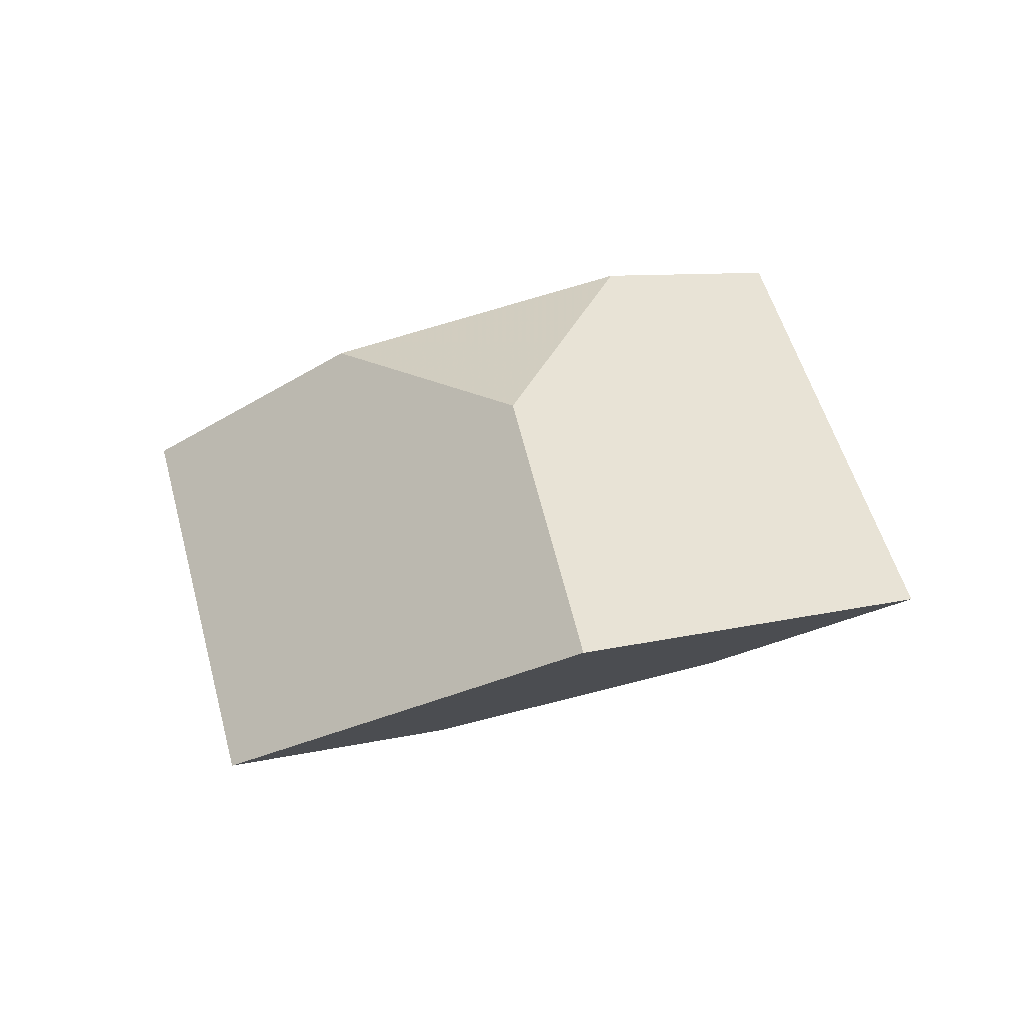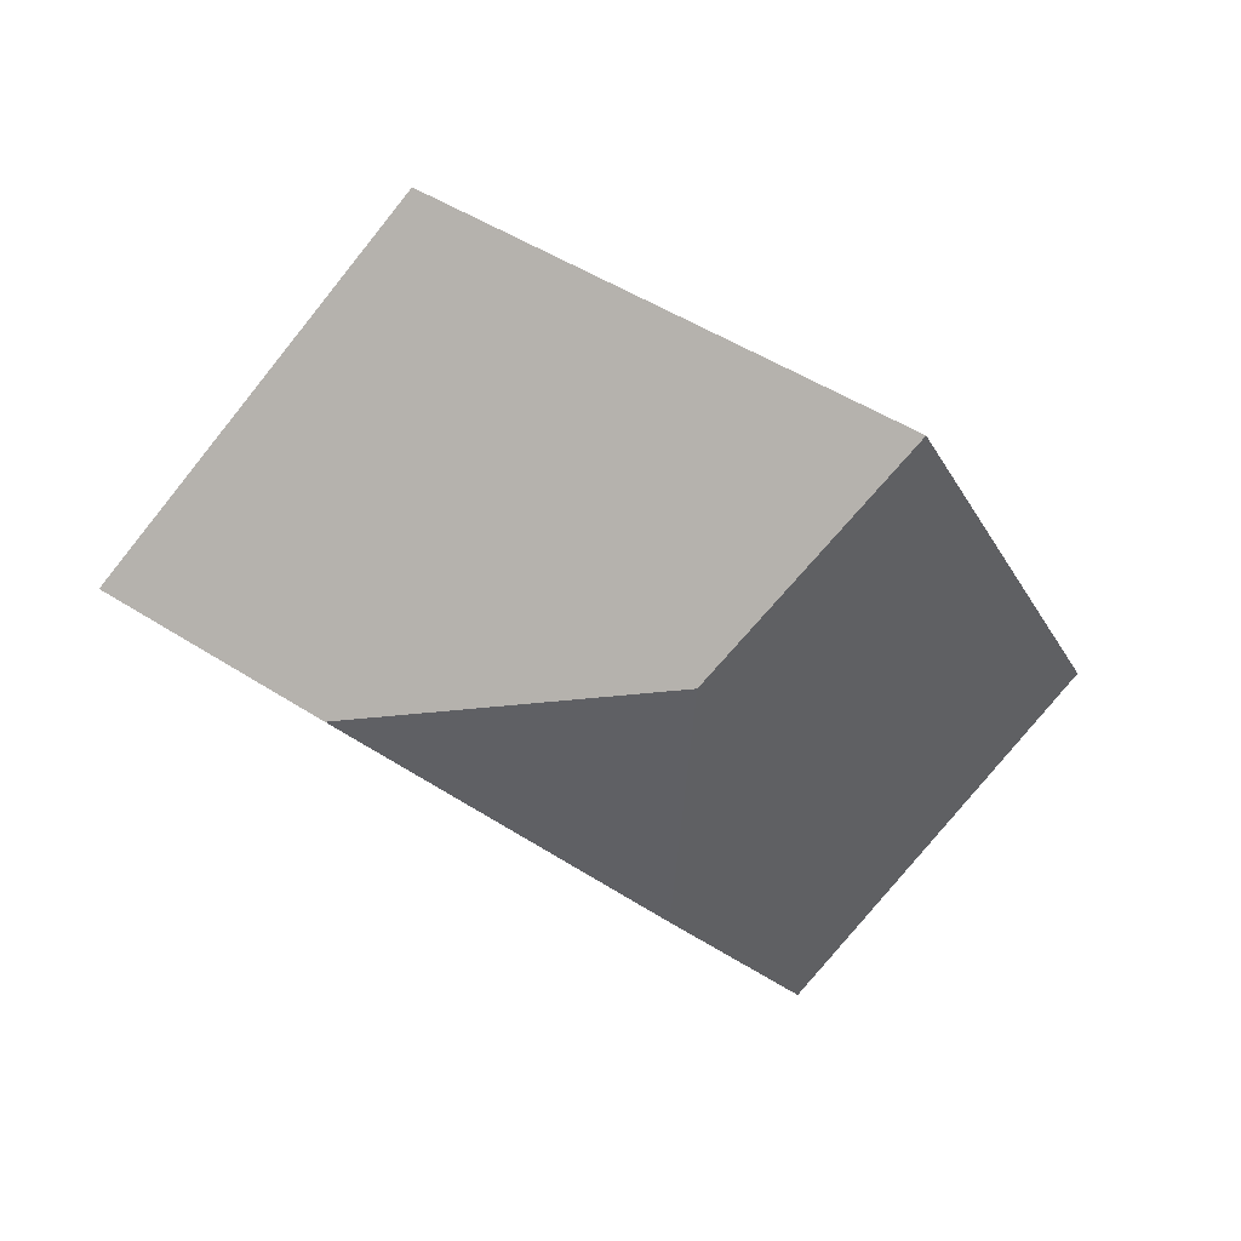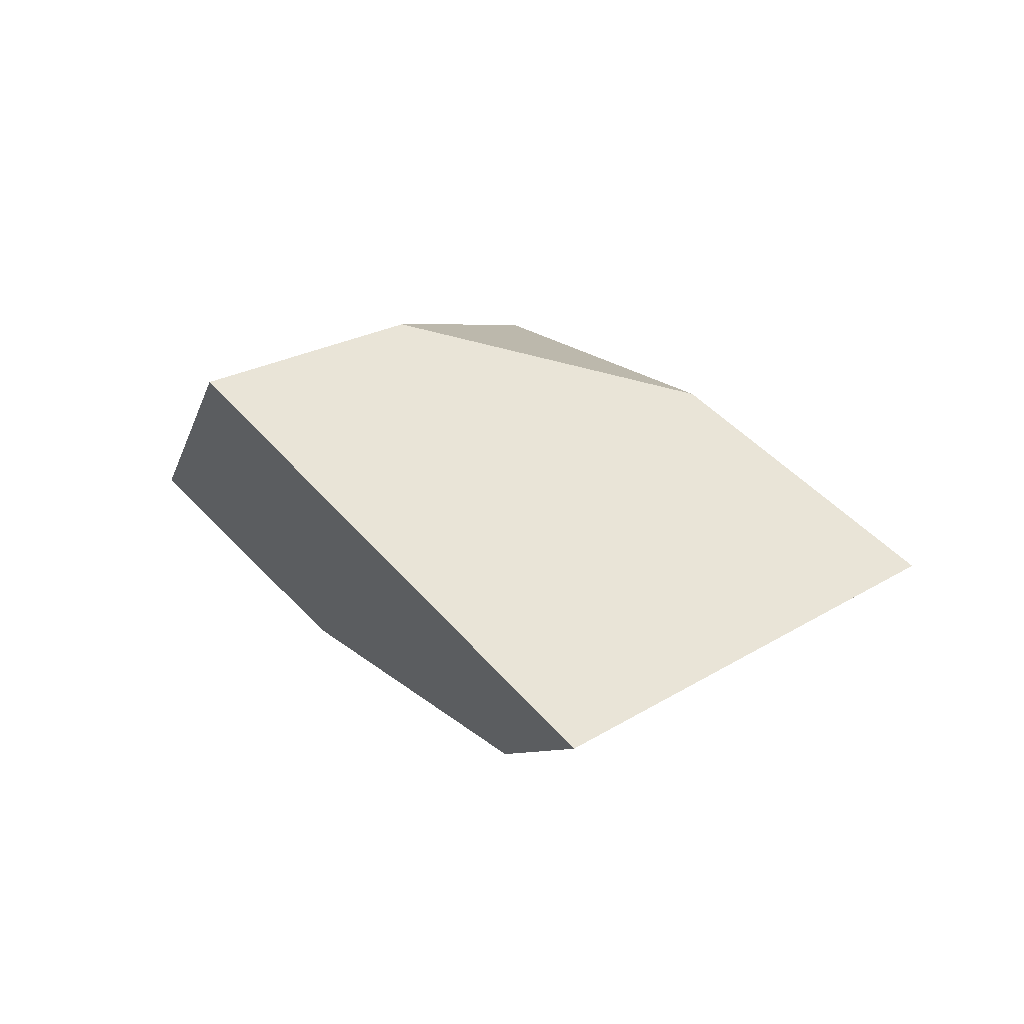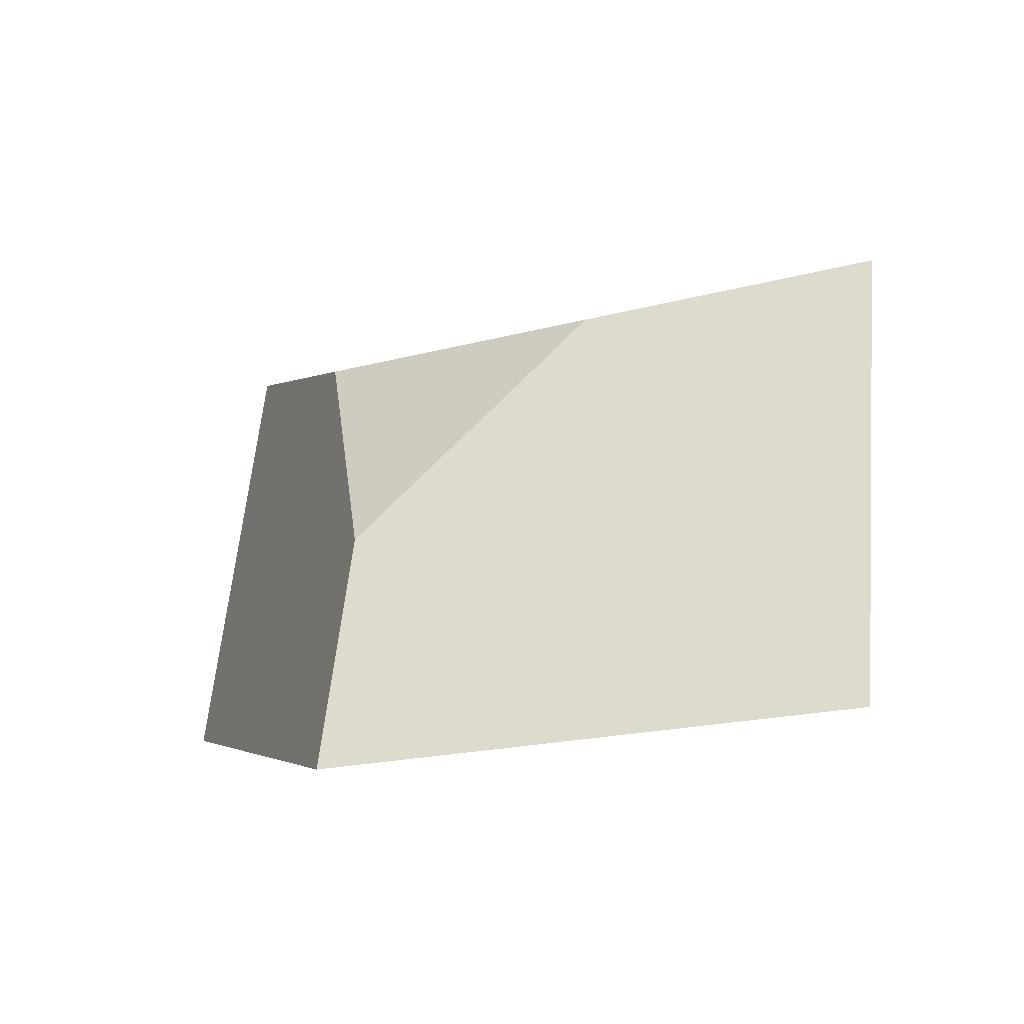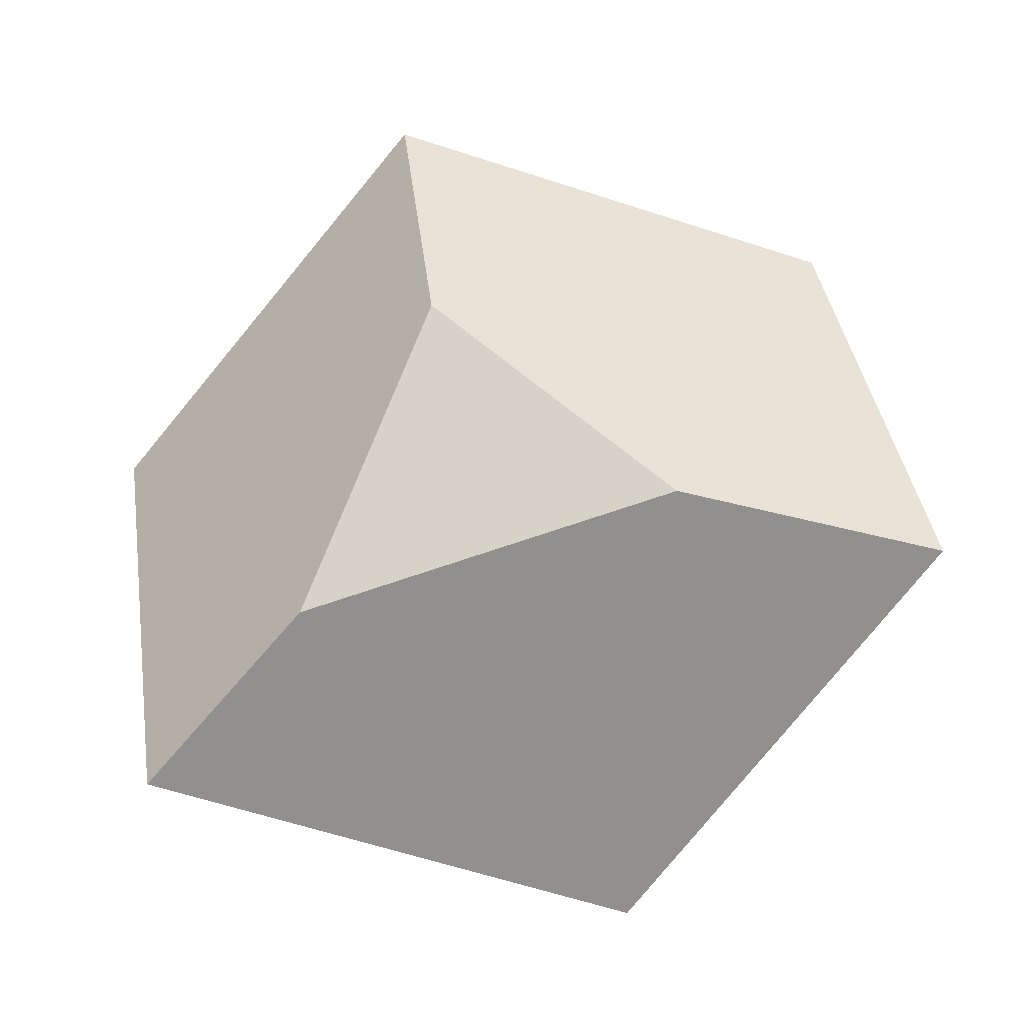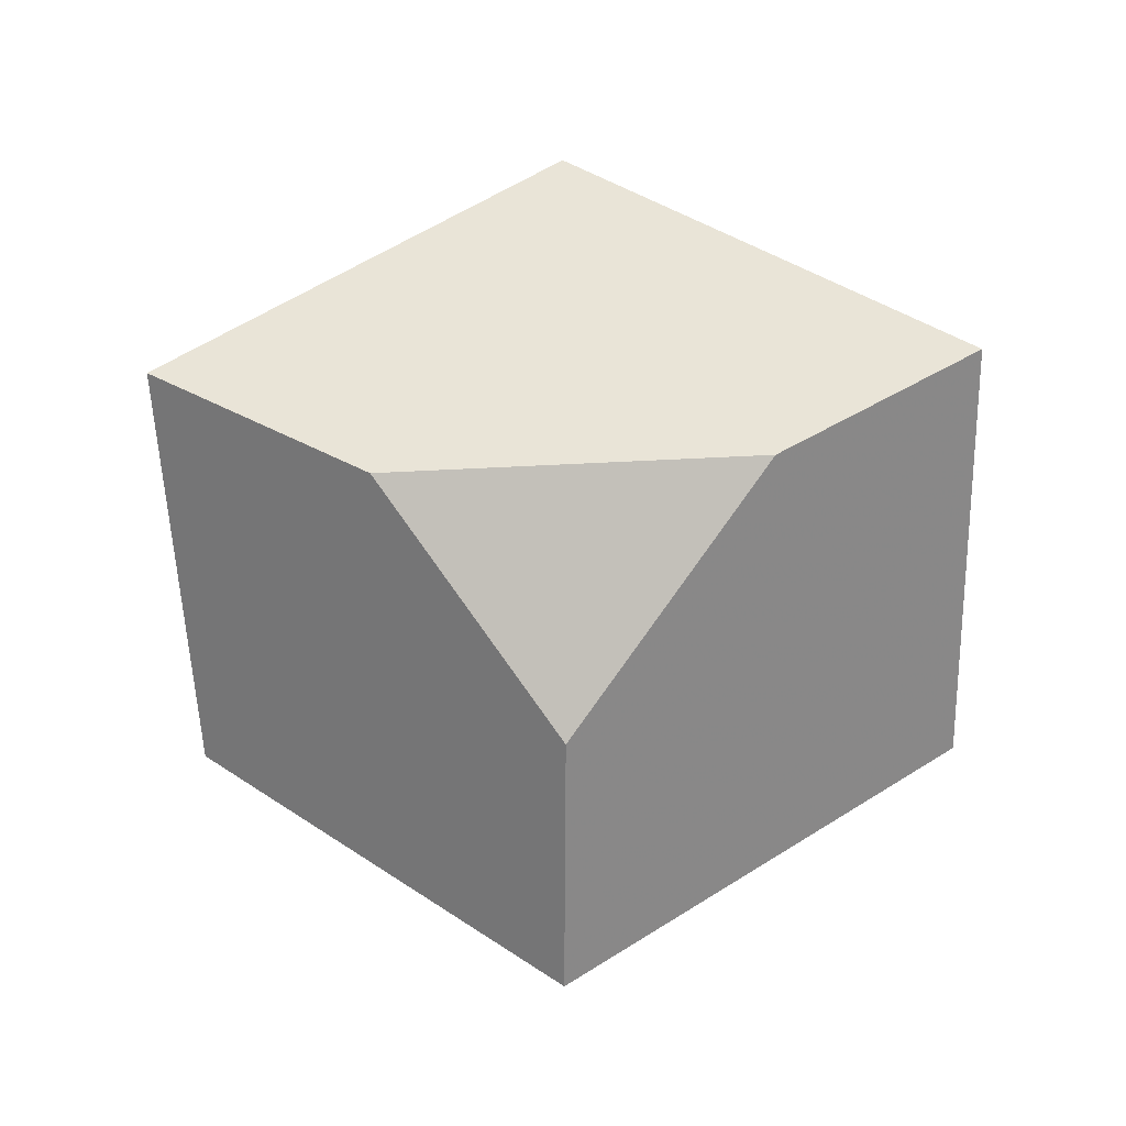
<metadata>
{"format":"obj","ext":"obj","renderer":"f3d","projection":"perspective","resolution":1024,"background":"white","views":[{"elev":21.4,"azim":40.2,"up":"+Y"},{"elev":-59.2,"azim":-51.2,"up":"+Y"},{"elev":18.2,"azim":-138.5,"up":"+Y"},{"elev":-33.8,"azim":-144.9,"up":"+Z"},{"elev":-31.8,"azim":14.2,"up":"+Z"},{"elev":-72.2,"azim":169.5,"up":"+Y"}]}
</metadata>
<code>
v 0.3046 0.2412 -0.2107
v 0.249 0.2388 -0.2245
v 0.2207 0.2541 -0.2416
v 0.2844 0.2981 -0.2512
v 0.3405 0.2623 -0.2138
v 0.2073 0.2669 -0.1754
v 0.2434 0.2903 -0.1854
v 0.2756 0.3026 -0.2189
v 0.2707 0.2294 -0.1798
v 0.2632 0.2368 -0.1383
v 0.2893 0.293 -0.1767
v 0.3242 0.2706 -0.1507
f 1 2 3
f 1 3 4
f 1 4 5
f 6 7 8
f 6 8 4
f 6 4 3
f 2 9 10
f 2 10 6
f 2 6 3
f 11 7 6
f 11 6 10
f 11 10 12
f 9 1 5
f 9 5 12
f 9 12 10
f 8 11 12
f 8 12 5
f 8 5 4
f 8 7 11
f 2 1 9

</code>
